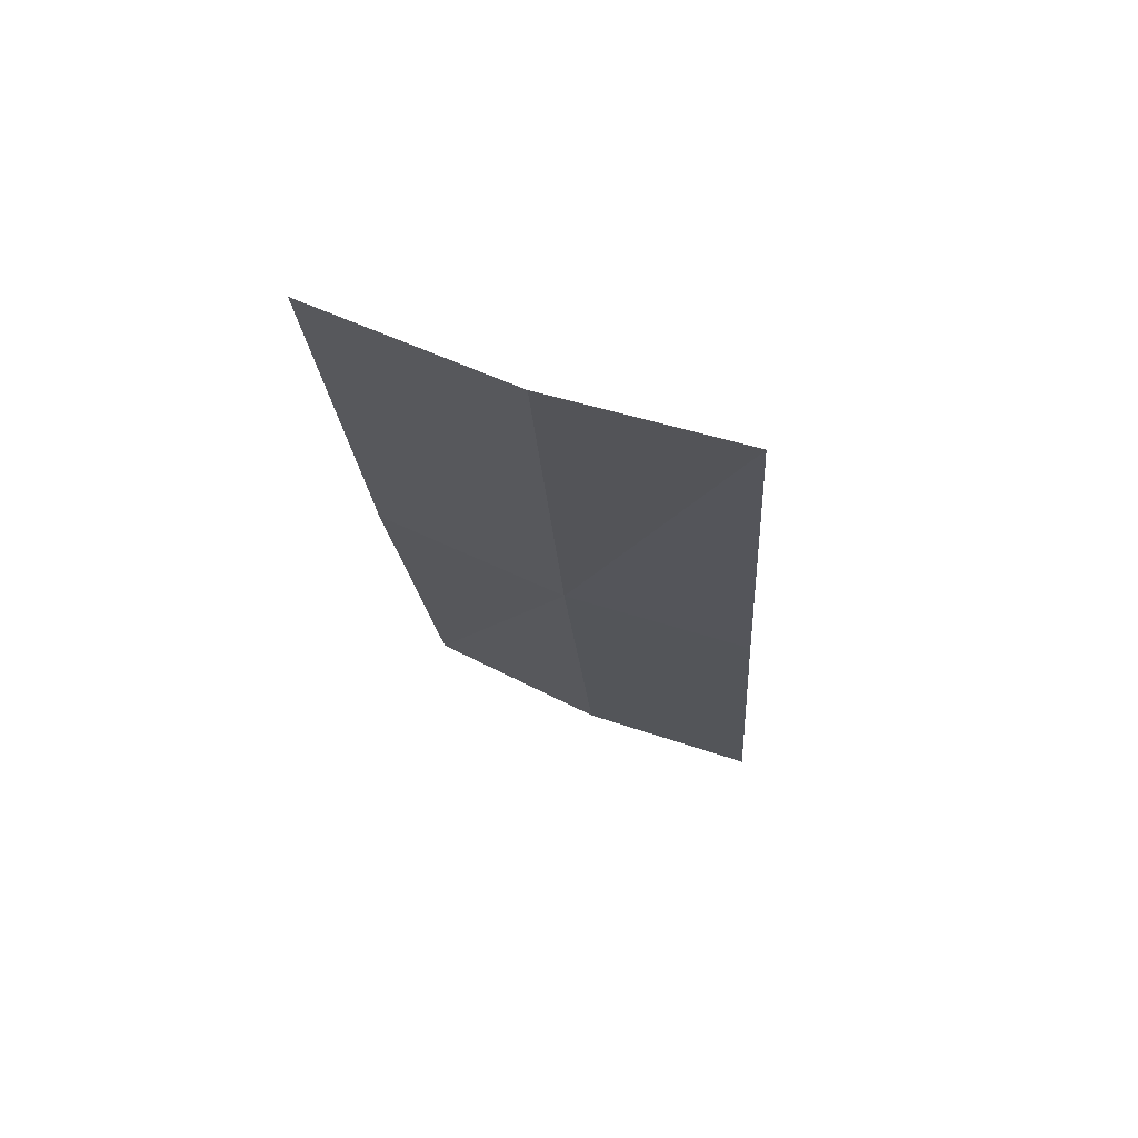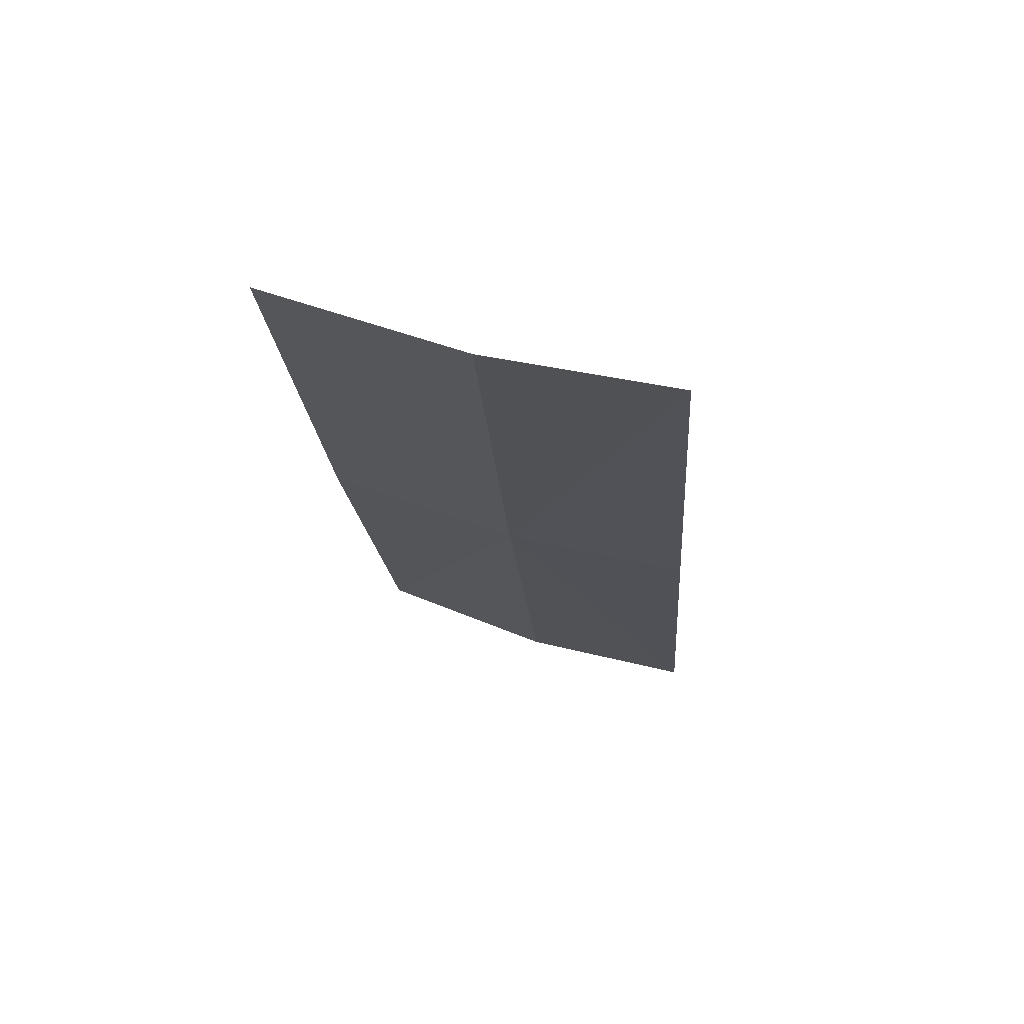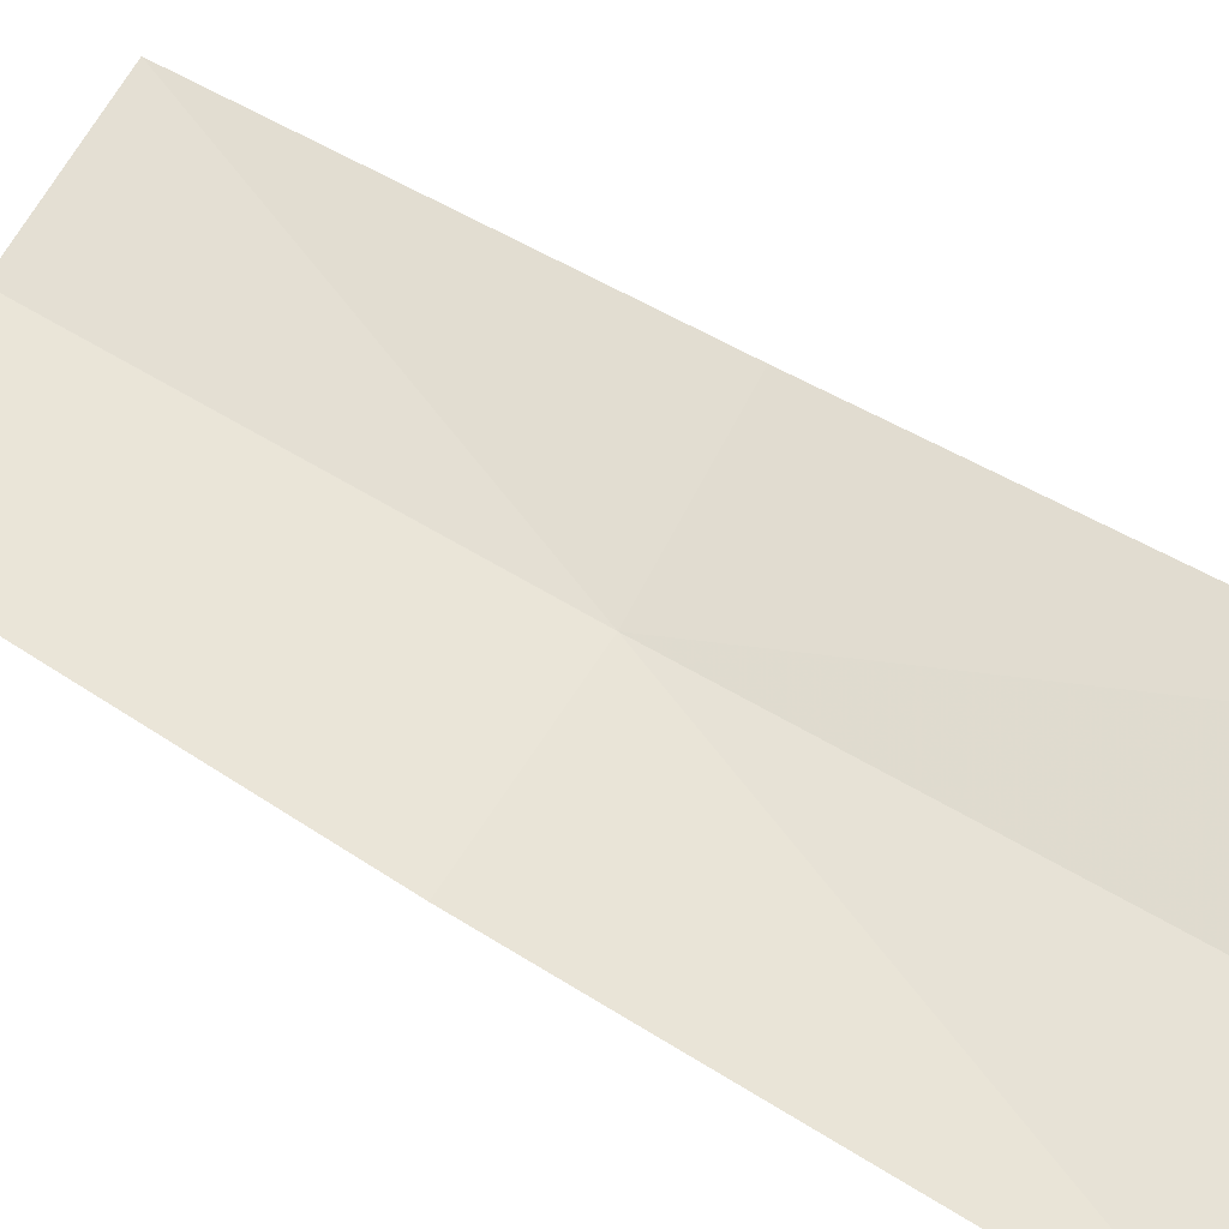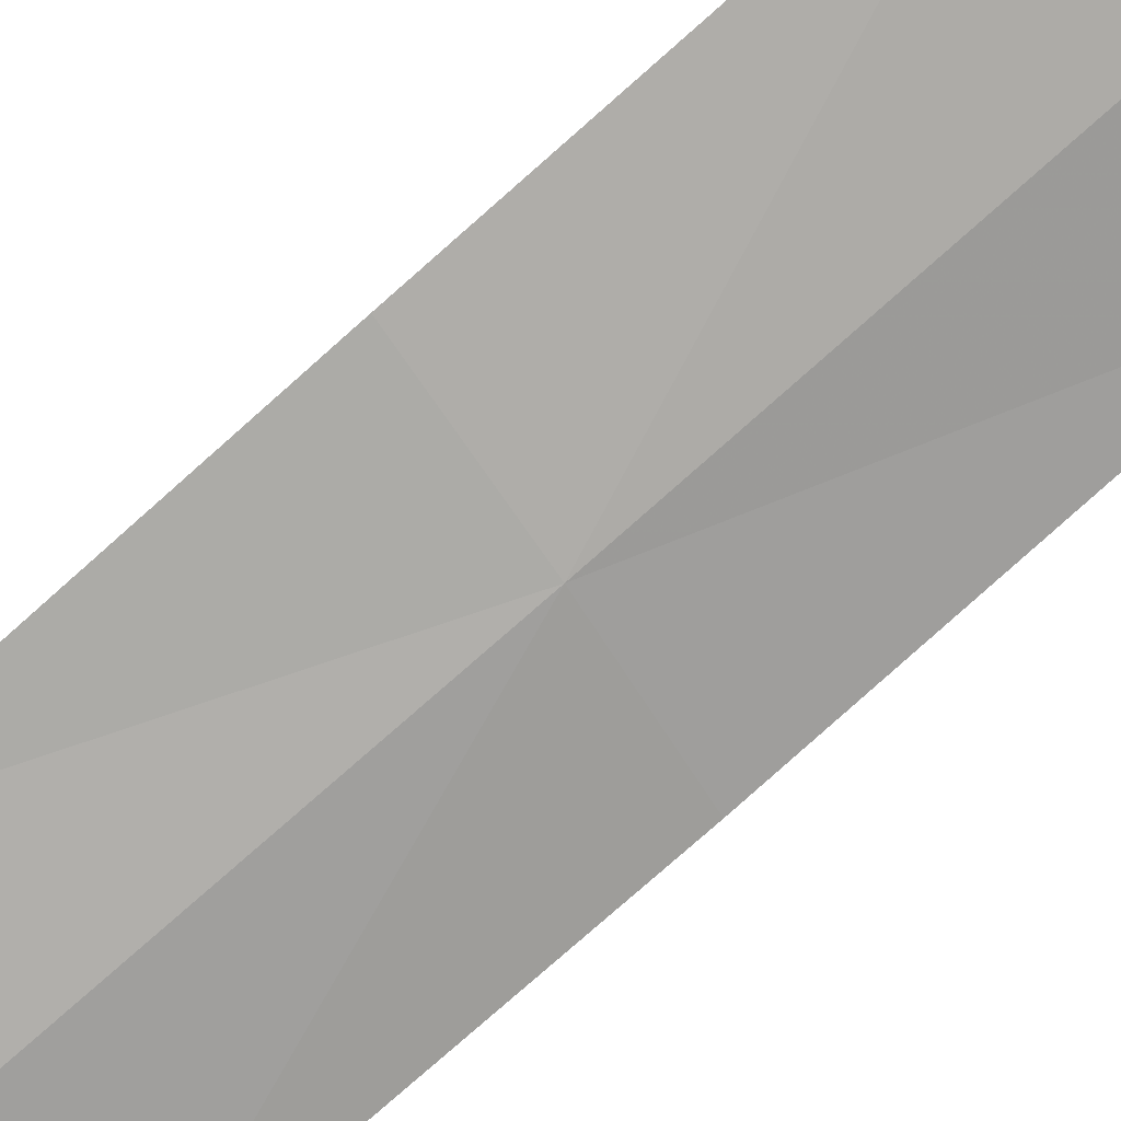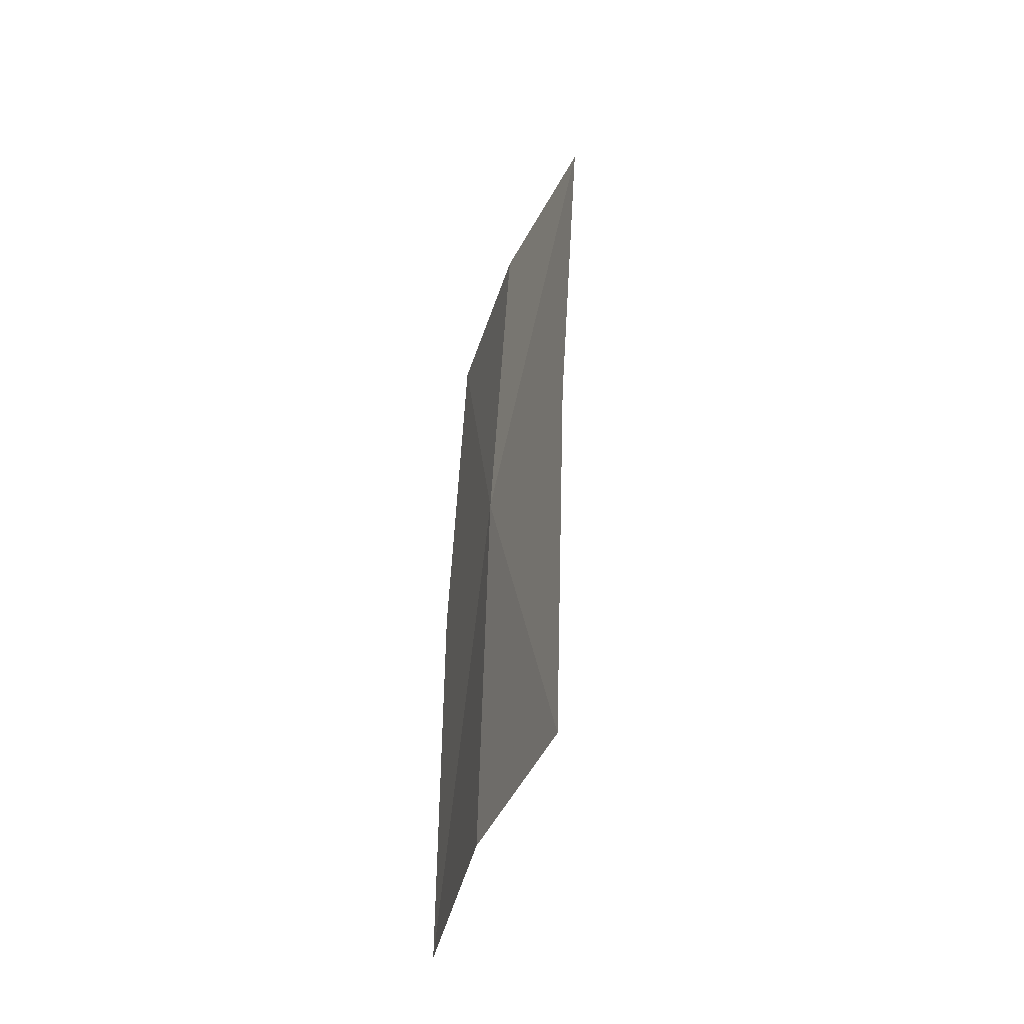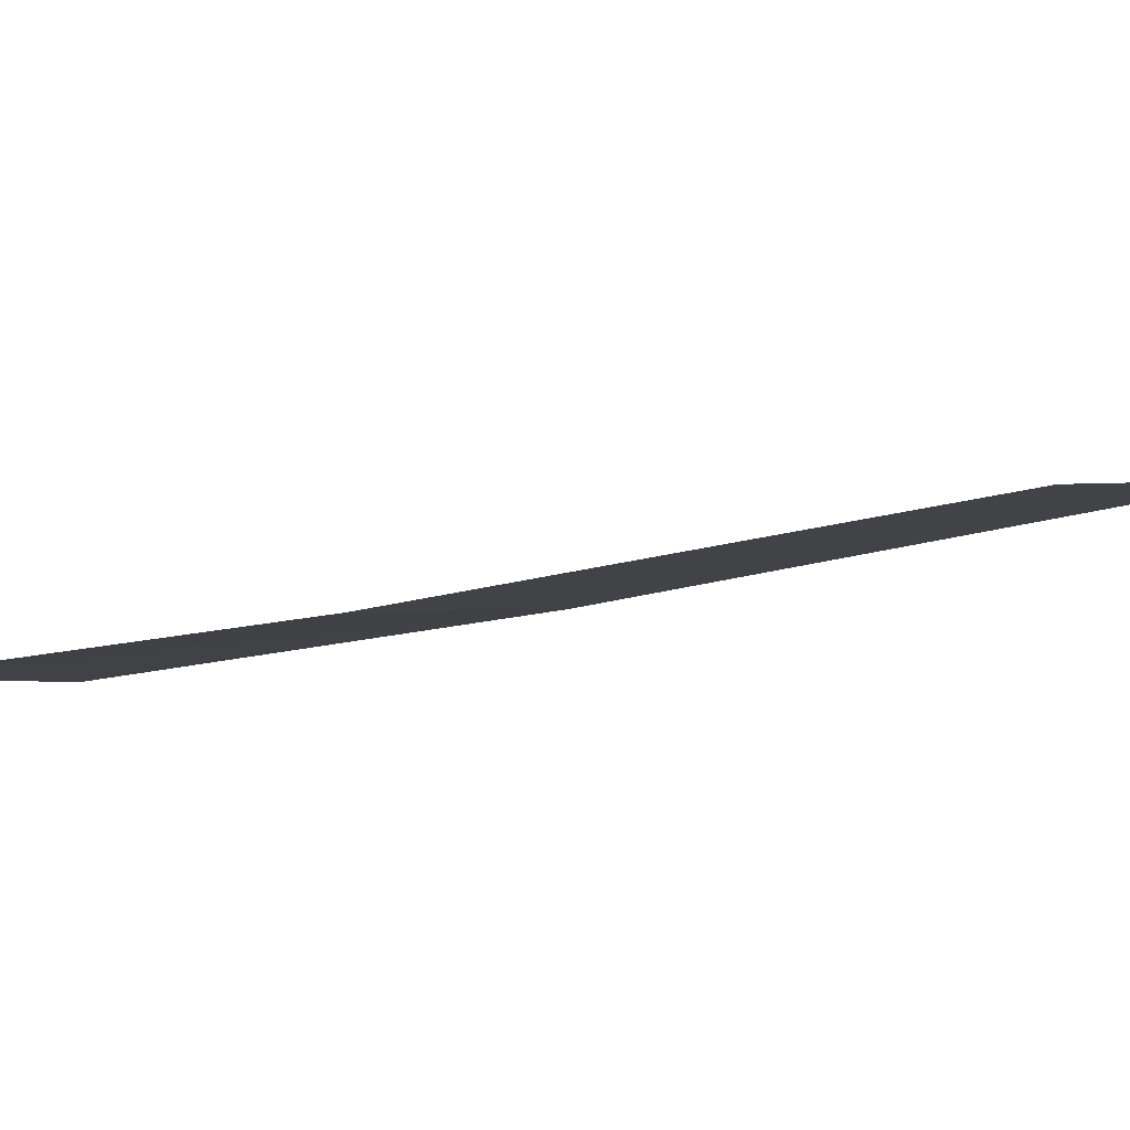
<metadata>
{"format":"obj","ext":"obj","renderer":"f3d","projection":"perspective","resolution":1024,"background":"white","views":[{"elev":76.3,"azim":28.7,"up":"+Z"},{"elev":76.3,"azim":23.9,"up":"+Z"},{"elev":50.1,"azim":-58.6,"up":"+Y"},{"elev":-79.1,"azim":-54.4,"up":"+Y"},{"elev":-44.9,"azim":80.0,"up":"+Z"},{"elev":-6.5,"azim":-50.1,"up":"+Y"}]}
</metadata>
<code>
v -636.8 -343.1 -95.09
v -635.9 -342.9 -95.14
v -636.1 -342.7 -92.69
v -637 -343 -92.65
v -638 -343.1 -92.63
v -637.8 -343.2 -95.07
v -635.7 -343 -97.51
v -636.6 -343.2 -97.46
v -637.5 -343.3 -97.45
f 1 2 3
f 1 3 4
f 1 4 5
f 1 5 6
f 1 7 2
f 1 8 7
f 1 9 8
f 1 6 9

</code>
